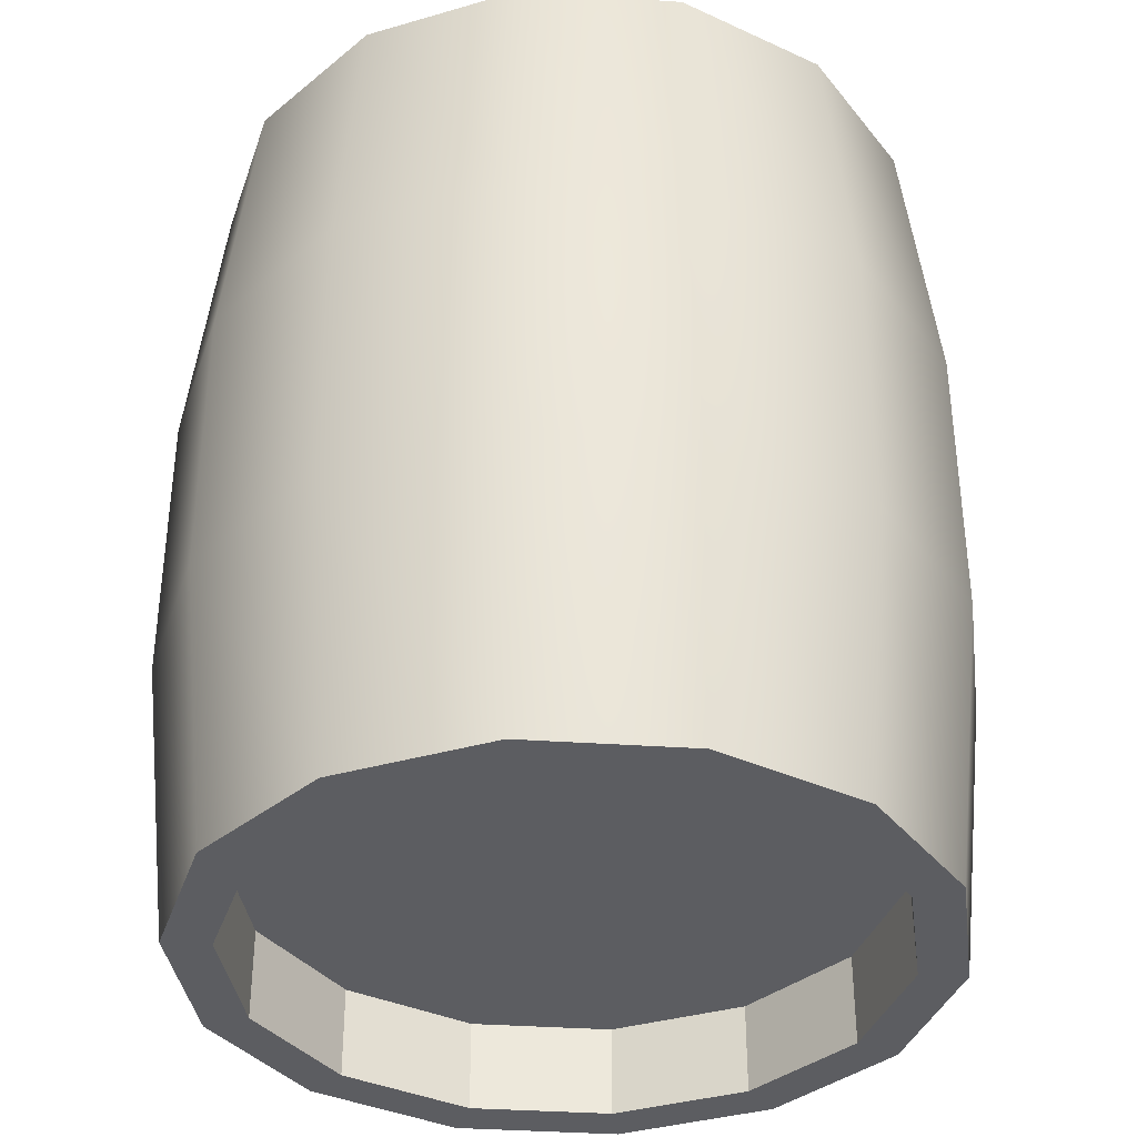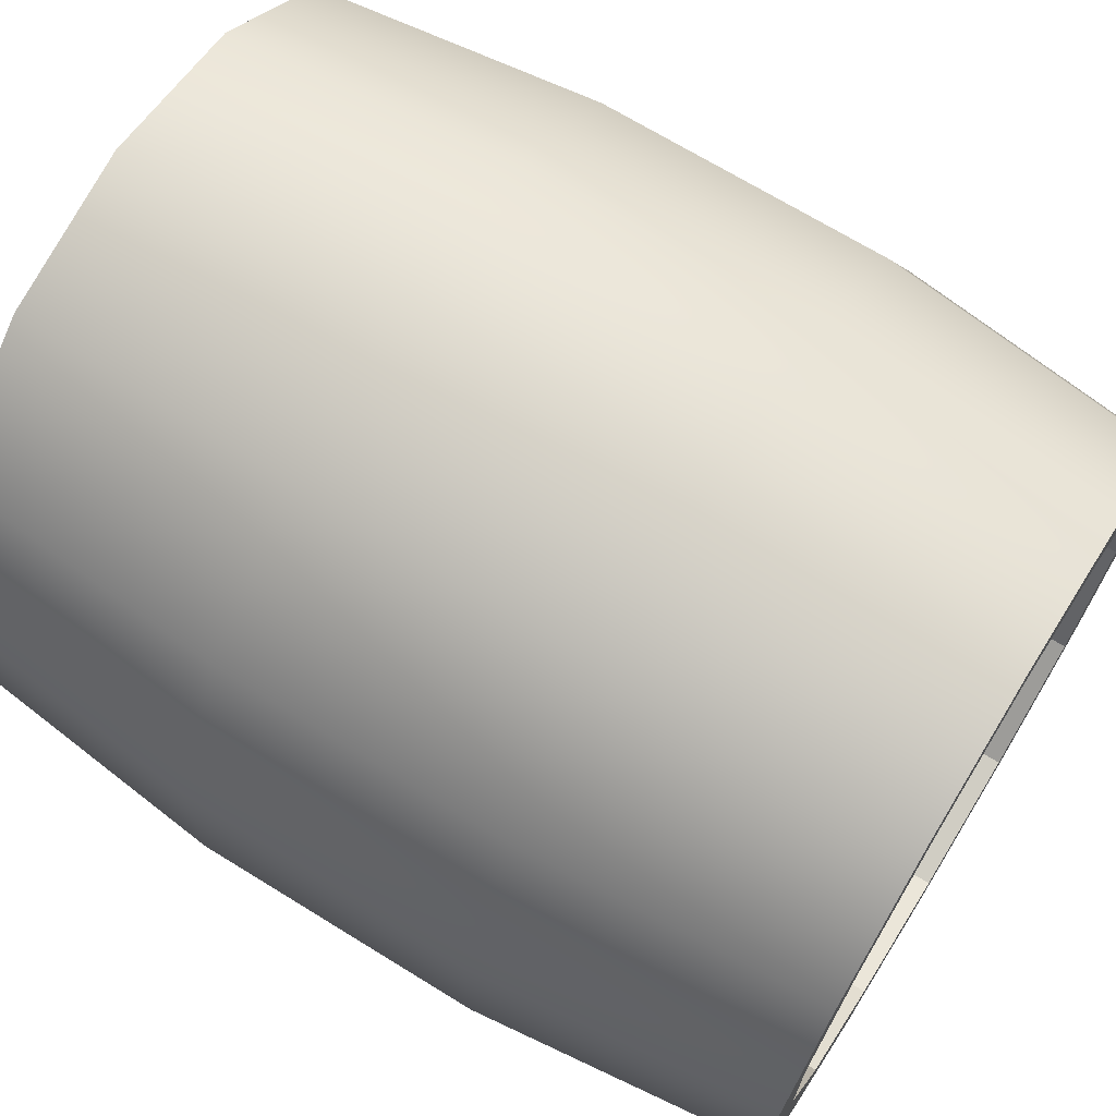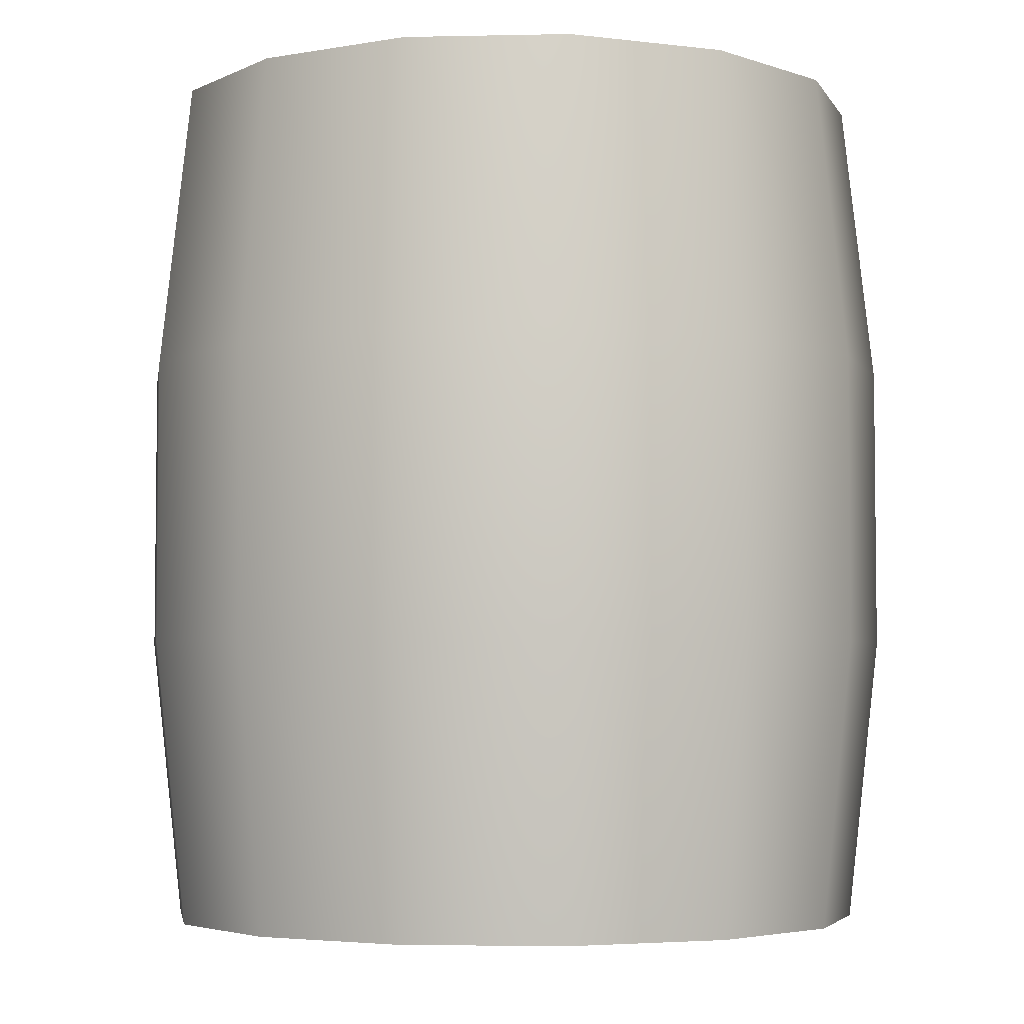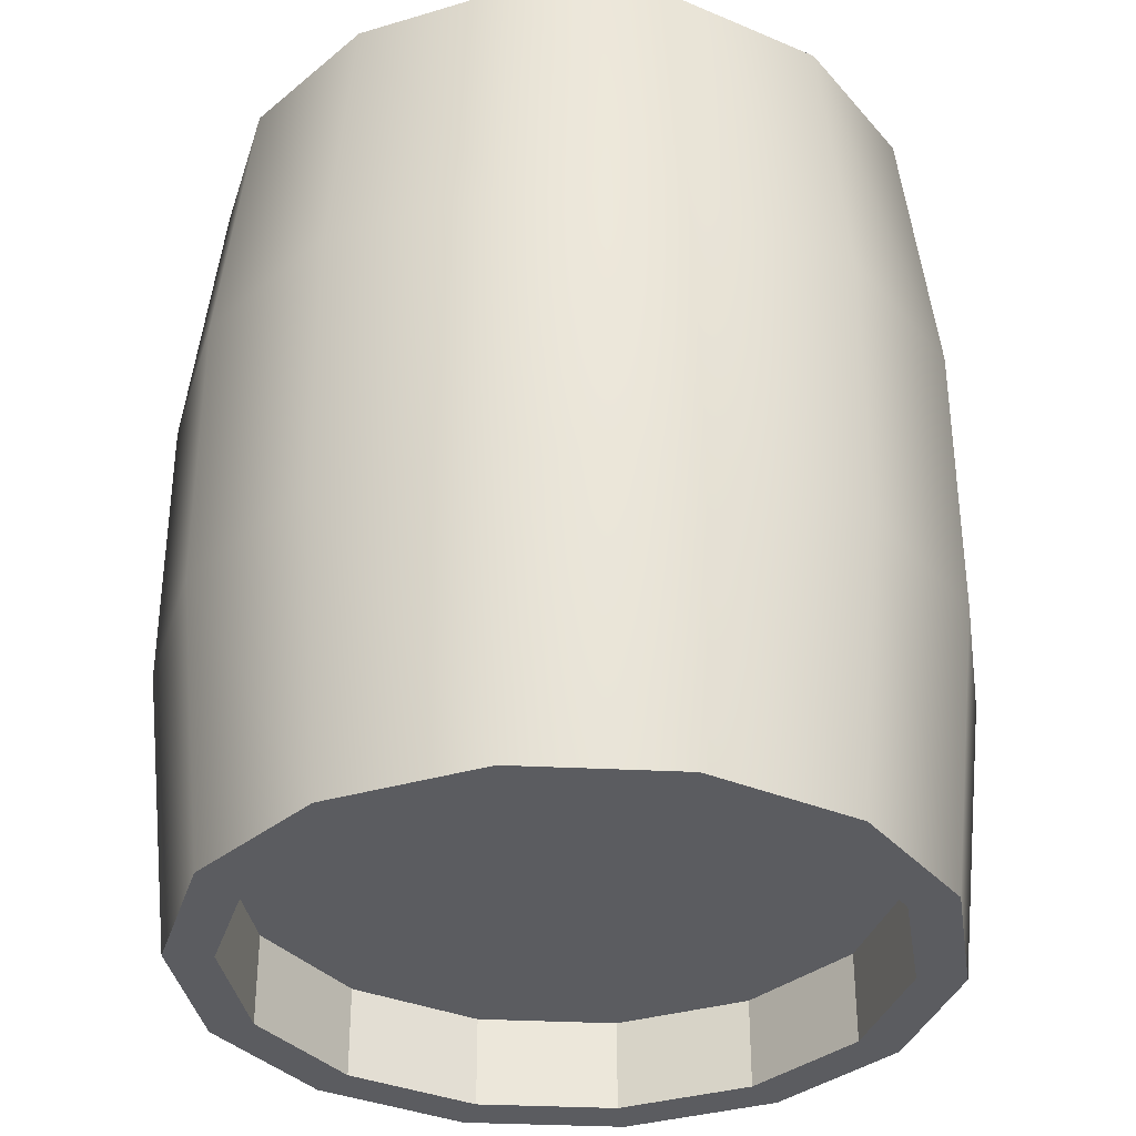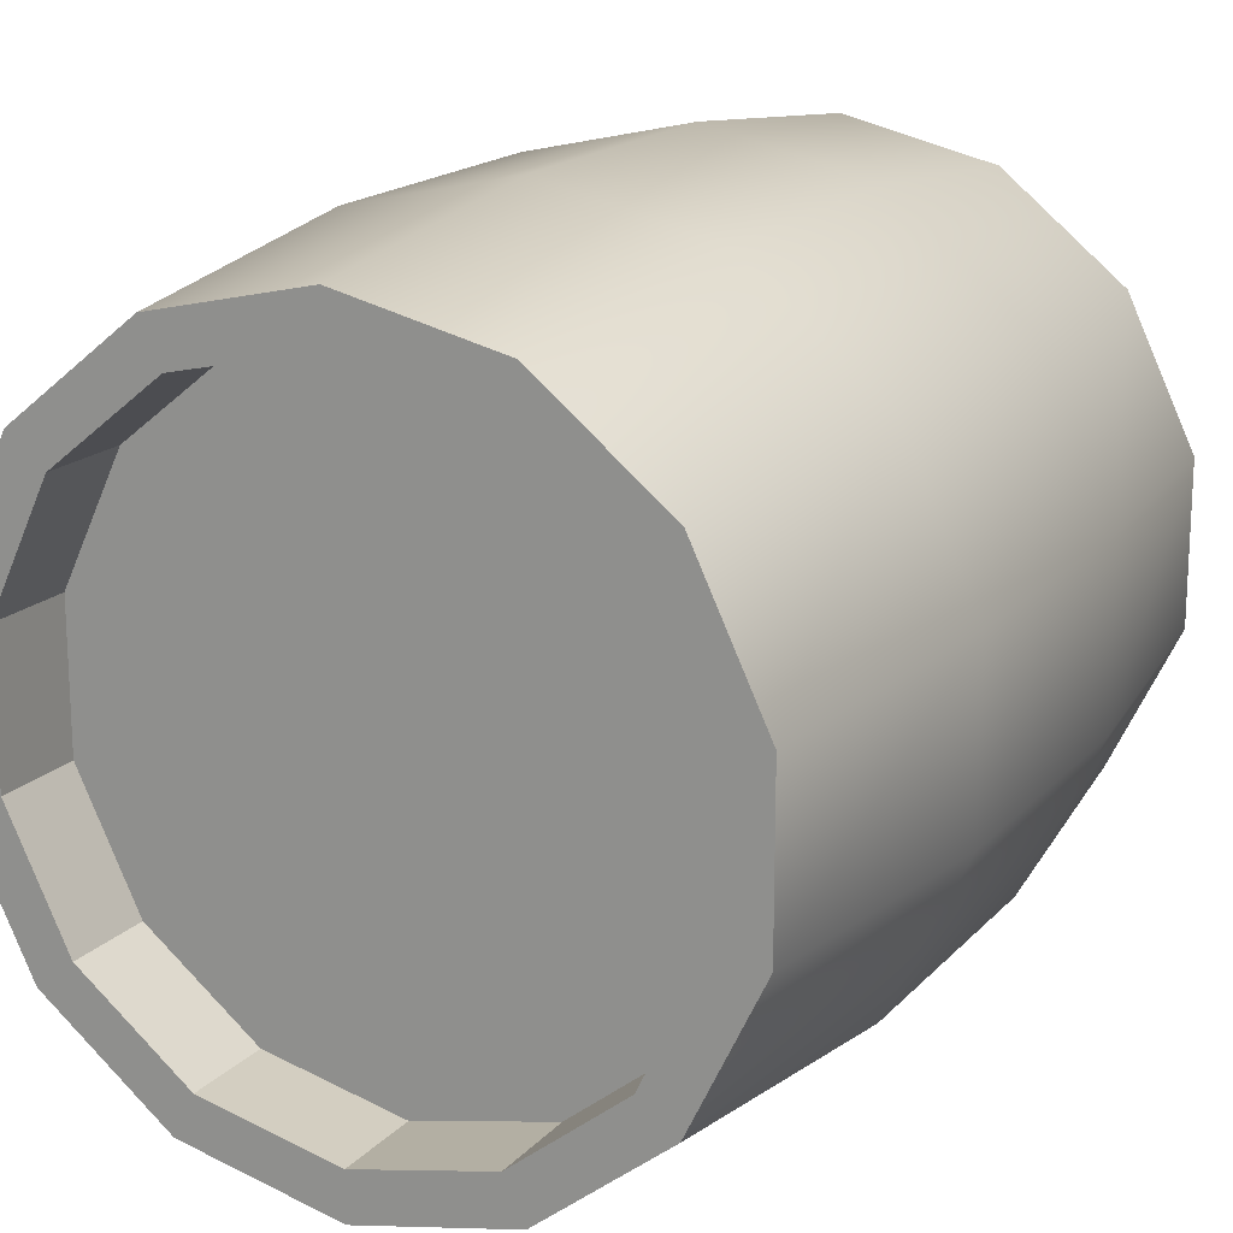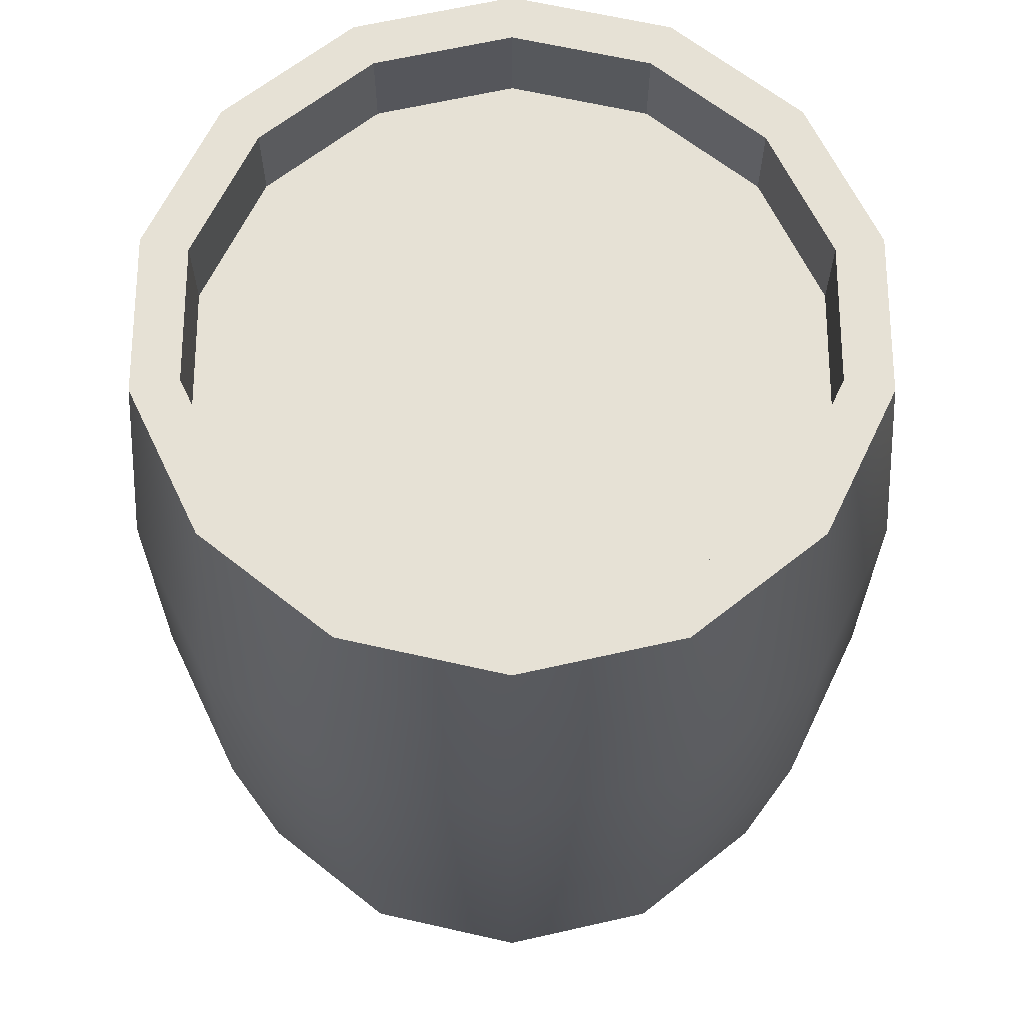
<metadata>
{"format":"obj","ext":"obj","renderer":"f3d","projection":"perspective","resolution":1024,"background":"white","views":[{"elev":-36.7,"azim":-17.9,"up":"+Y"},{"elev":69.4,"azim":121.7,"up":"+Z"},{"elev":-4.3,"azim":119.7,"up":"+Y"},{"elev":-34.5,"azim":60.4,"up":"+Y"},{"elev":17.6,"azim":28.1,"up":"+Z"},{"elev":64.8,"azim":-51.4,"up":"+Y"}]}
</metadata>
<code>
g ClosedBarrel_Cylinder.002
v 1e-06 -1e-06 -2.611
v 1e-06 7.2 -2.602
v 1.133 -1e-06 -2.353
v 1.129 7.2 -2.345
v 2.041 -1e-06 -1.628
v 2.035 7.2 -1.623
v 2.546 -1e-06 -0.581
v 2.537 7.2 -0.5791
v 2.546 -1e-06 0.581
v 2.537 7.2 0.5791
v 2.041 -1e-06 1.628
v 2.035 7.2 1.623
v 1.133 -1e-06 2.353
v 1.129 7.2 2.345
v 1e-06 -1e-06 2.611
v 1e-06 7.2 2.602
v -1.133 -1e-06 2.353
v -1.129 7.2 2.345
v -2.041 -1e-06 1.628
v -2.035 7.2 1.623
v -2.546 -1e-06 0.581
v -2.537 7.2 0.5791
v -2.546 -1e-06 -0.581
v -2.537 7.2 -0.5791
v -2.041 -1e-06 -1.628
v -2.035 7.2 -1.623
v -1.133 -1e-06 -2.353
v -1.129 7.2 -2.345
v 1e-06 2.4 -3.267
v 1e-06 4.8 -3.267
v 1.417 4.8 -2.943
v 1.417 2.4 -2.943
v 2.554 4.8 -2.037
v 2.554 2.4 -2.037
v 3.185 4.8 -0.7269
v 3.185 2.4 -0.7269
v 3.185 4.8 0.7269
v 3.185 2.4 0.7269
v 2.554 4.8 2.037
v 2.554 2.4 2.037
v 1.417 4.8 2.943
v 1.417 2.4 2.943
v 1e-06 4.8 3.267
v 1e-06 2.4 3.267
v -1.417 4.8 2.943
v -1.417 2.4 2.943
v -2.554 4.8 2.037
v -2.554 2.4 2.037
v -3.185 4.8 0.7269
v -3.185 2.4 0.7269
v -3.185 4.8 -0.7269
v -3.185 2.4 -0.7269
v -2.554 4.8 -2.037
v -2.554 2.4 -2.037
v -1.417 4.8 -2.943
v -1.417 2.4 -2.943
v 1.302 7.2 -2.703
v 1e-06 7.2 -3
v 2.345 7.2 -1.87
v 2.925 7.2 -0.6676
v 2.925 7.2 0.6676
v 2.345 7.2 1.87
v 1.302 7.2 2.703
v 1e-06 7.2 3
v -1.302 7.2 2.703
v -2.345 7.2 1.87
v -2.925 7.2 0.6676
v -2.925 7.2 -0.6676
v -2.345 7.2 -1.87
v -1.302 7.2 -2.703
v 1e-06 6.483 -2.602
v 1.129 6.483 -2.345
v 2.035 6.483 -1.623
v 2.537 6.483 -0.5791
v 2.537 6.483 0.5791
v 2.035 6.483 1.623
v 1.129 6.483 2.345
v 1e-06 6.483 2.602
v -1.129 6.483 2.345
v -2.035 6.483 1.623
v -2.537 6.483 0.5791
v -2.537 6.483 -0.5791
v -2.035 6.483 -1.623
v -1.129 6.483 -2.345
v 1e-06 -1e-06 -3
v 1.302 -1e-06 -2.703
v 2.345 -1e-06 -1.87
v 2.925 -1e-06 -0.6676
v 2.925 -1e-06 0.6676
v 2.345 -1e-06 1.87
v 1.302 -1e-06 2.703
v 1e-06 -1e-06 3
v -1.302 -1e-06 2.703
v -2.345 -1e-06 1.87
v -2.925 -1e-06 0.6676
v -2.925 -1e-06 -0.6676
v -2.345 -1e-06 -1.87
v -1.302 -1e-06 -2.703
v 1e-06 0.7584 -2.611
v 1.133 0.7584 -2.353
v 2.041 0.7584 -1.628
v 2.546 0.7584 -0.581
v 2.546 0.7584 0.581
v 2.041 0.7584 1.628
v 1.133 0.7584 2.353
v 1e-06 0.7584 2.611
v -1.133 0.7584 2.353
v -2.041 0.7584 1.628
v -2.546 0.7584 0.581
v -2.546 0.7584 -0.581
v -2.041 0.7584 -1.628
v -1.133 0.7584 -2.353
f 30 58 57 31
f 31 57 59 33
f 33 59 60 35
f 35 60 61 37
f 37 61 62 39
f 39 62 63 41
f 41 63 64 43
f 43 64 65 45
f 45 65 66 47
f 47 66 67 49
f 49 67 68 51
f 51 68 69 53
f 53 69 70 55
f 55 70 58 30
f 21 23 110 109
f 98 56 29 85
f 56 55 30 29
f 97 54 56 98
f 54 53 55 56
f 96 52 54 97
f 52 51 53 54
f 95 50 52 96
f 50 49 51 52
f 94 48 50 95
f 48 47 49 50
f 93 46 48 94
f 46 45 47 48
f 92 44 46 93
f 44 43 45 46
f 91 42 44 92
f 42 41 43 44
f 90 40 42 91
f 40 39 41 42
f 89 38 40 90
f 38 37 39 40
f 88 36 38 89
f 36 35 37 38
f 87 34 36 88
f 34 33 35 36
f 86 32 34 87
f 32 31 33 34
f 85 29 32 86
f 29 30 31 32
f 2 4 57 58
f 4 6 59 57
f 6 8 60 59
f 8 10 61 60
f 10 12 62 61
f 12 14 63 62
f 14 16 64 63
f 16 18 65 64
f 18 20 66 65
f 20 22 67 66
f 22 24 68 67
f 24 26 69 68
f 26 28 70 69
f 28 2 58 70
f 72 71 84 83 82 81 80 79 78 77 76 75 74 73
f 72 73 6 4
f 73 74 8 6
f 74 75 10 8
f 75 76 12 10
f 76 77 14 12
f 77 78 16 14
f 78 79 18 16
f 79 80 20 18
f 80 81 22 20
f 81 82 24 22
f 82 83 26 24
f 83 84 28 26
f 84 71 2 28
f 71 72 4 2
f 3 1 85 86
f 5 3 86 87
f 7 5 87 88
f 9 7 88 89
f 11 9 89 90
f 13 11 90 91
f 15 13 91 92
f 17 15 92 93
f 19 17 93 94
f 21 19 94 95
f 23 21 95 96
f 25 23 96 97
f 27 25 97 98
f 1 27 98 85
f 99 100 101 102 103 104 105 106 107 108 109 110 111 112
f 7 9 103 102
f 23 25 111 110
f 9 11 104 103
f 25 27 112 111
f 11 13 105 104
f 27 1 99 112
f 13 15 106 105
f 15 17 107 106
f 1 3 100 99
f 17 19 108 107
f 3 5 101 100
f 19 21 109 108
f 5 7 102 101

</code>
